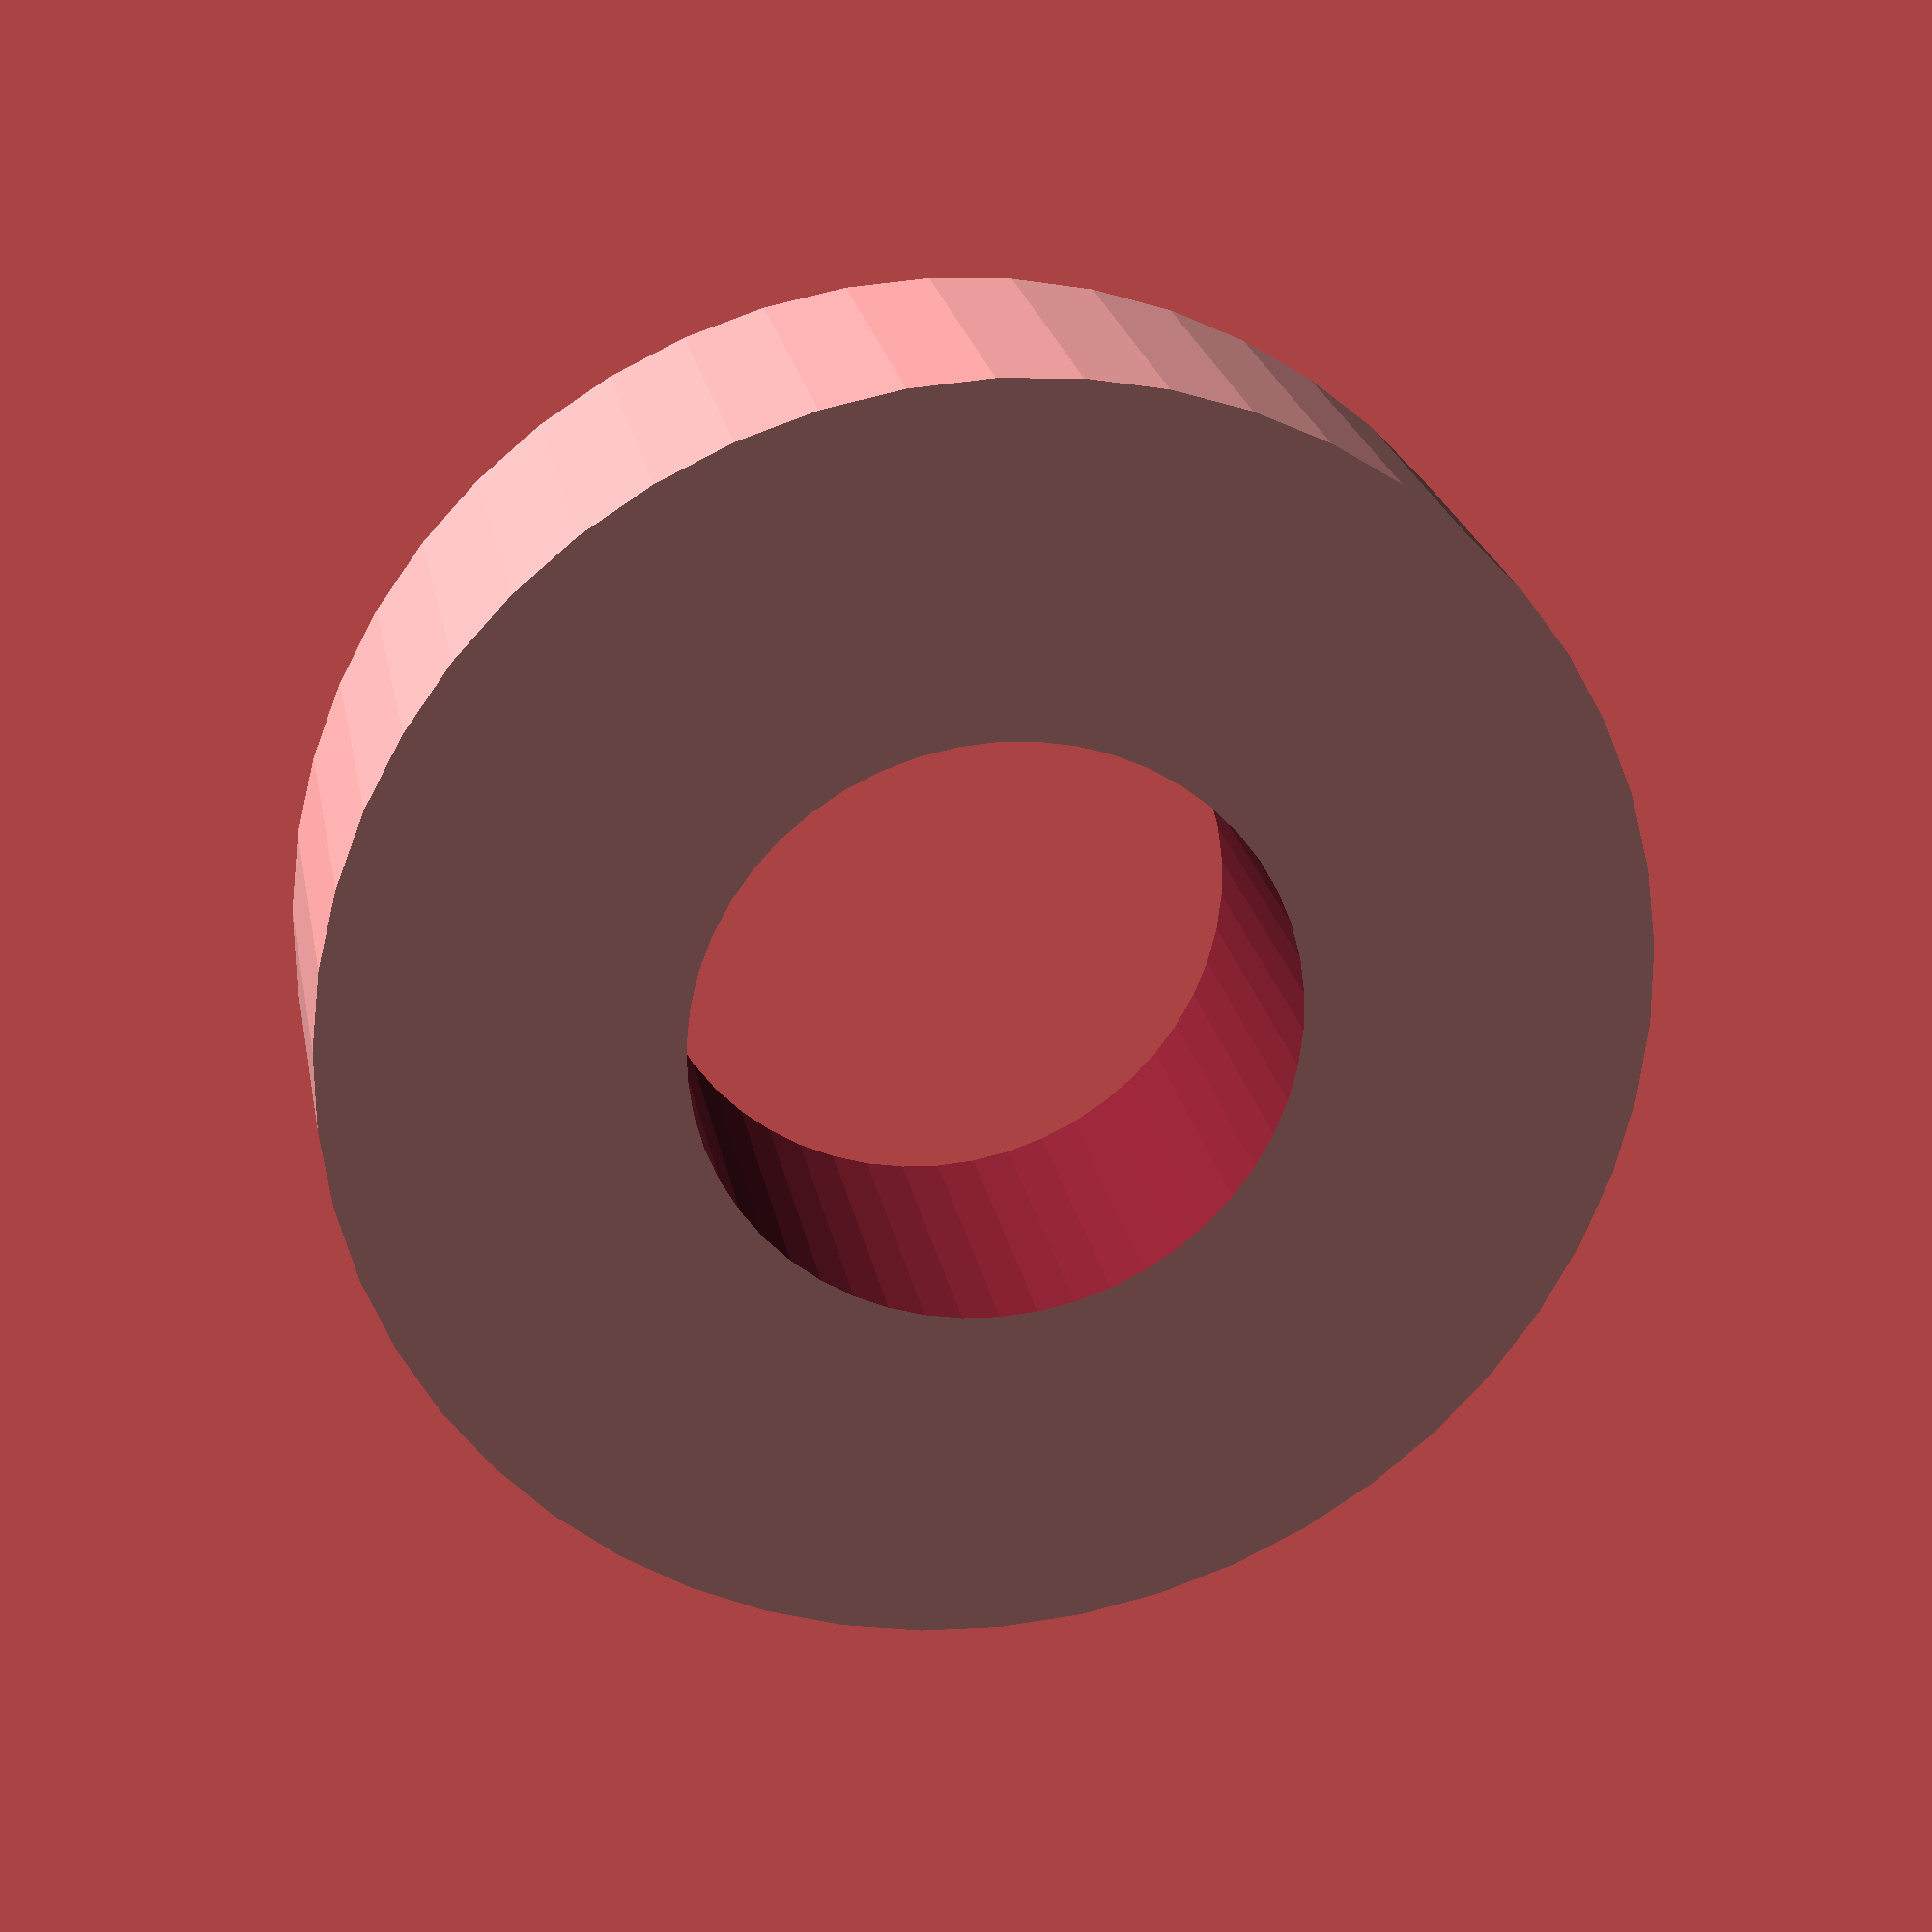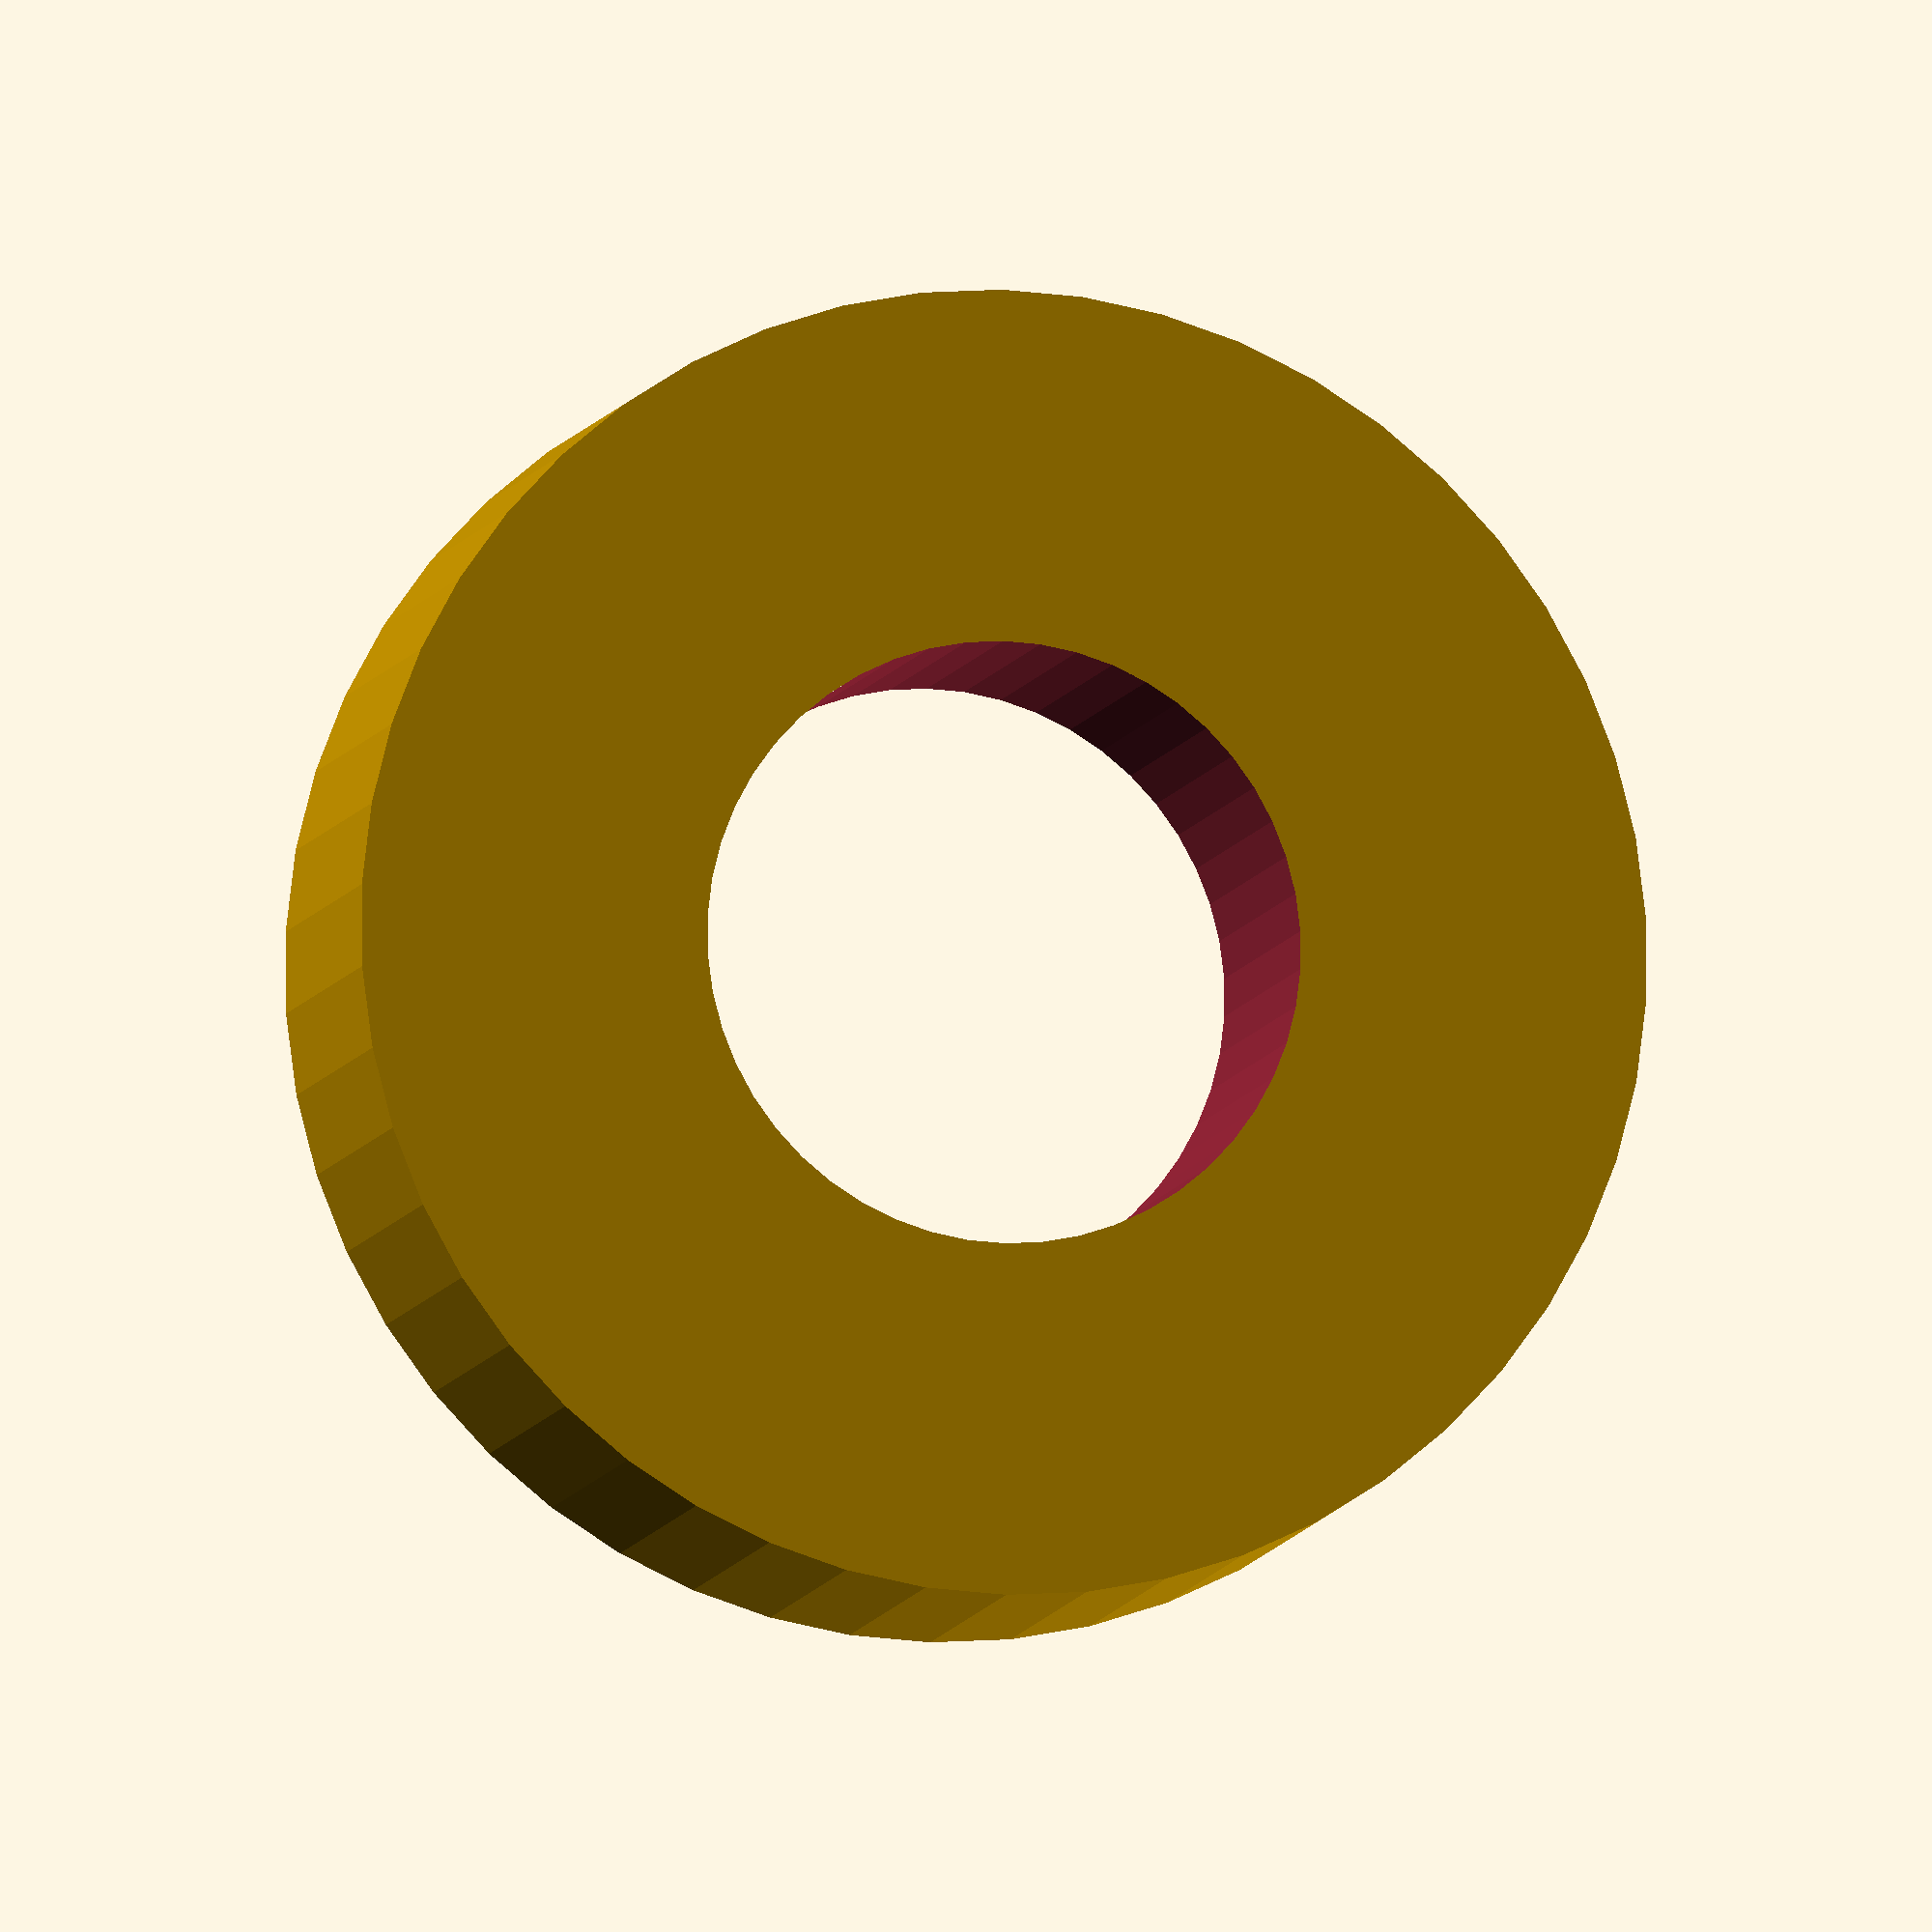
<openscad>
$fn = 50;


difference() {
	union() {
		translate(v = [0, 0, -3.5000000000]) {
			cylinder(h = 7, r = 13.0000000000);
		}
	}
	union() {
		translate(v = [0, 0, -100.0000000000]) {
			cylinder(h = 200, r = 6);
		}
	}
}
</openscad>
<views>
elev=336.9 azim=298.4 roll=349.7 proj=p view=solid
elev=7.9 azim=61.4 roll=167.6 proj=o view=solid
</views>
